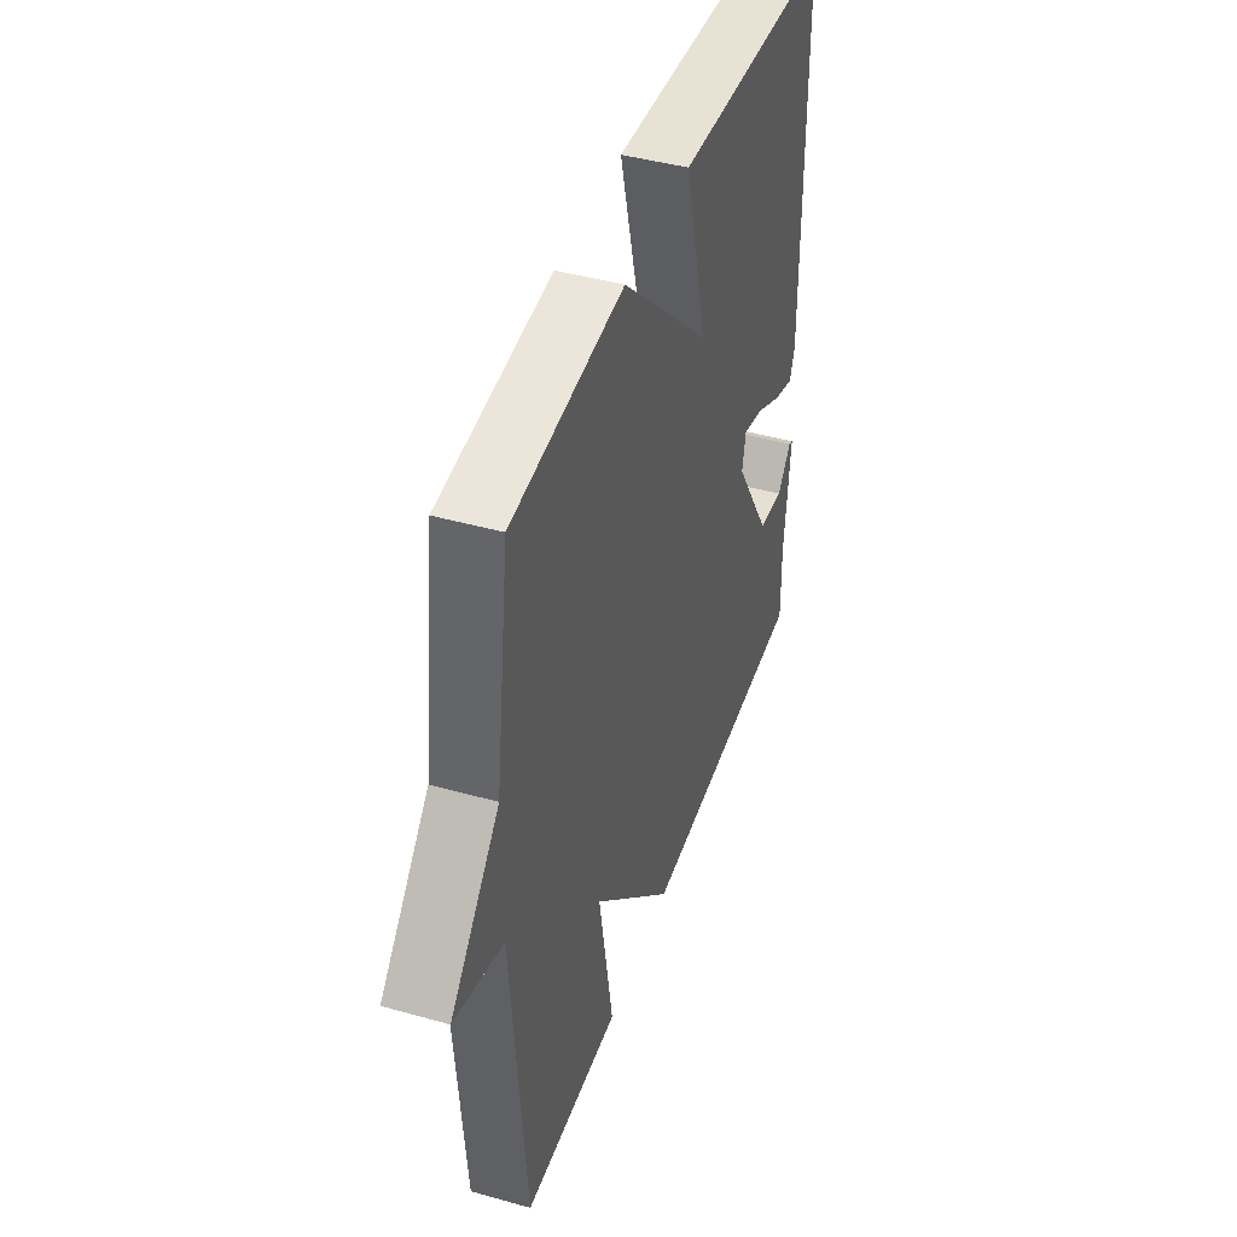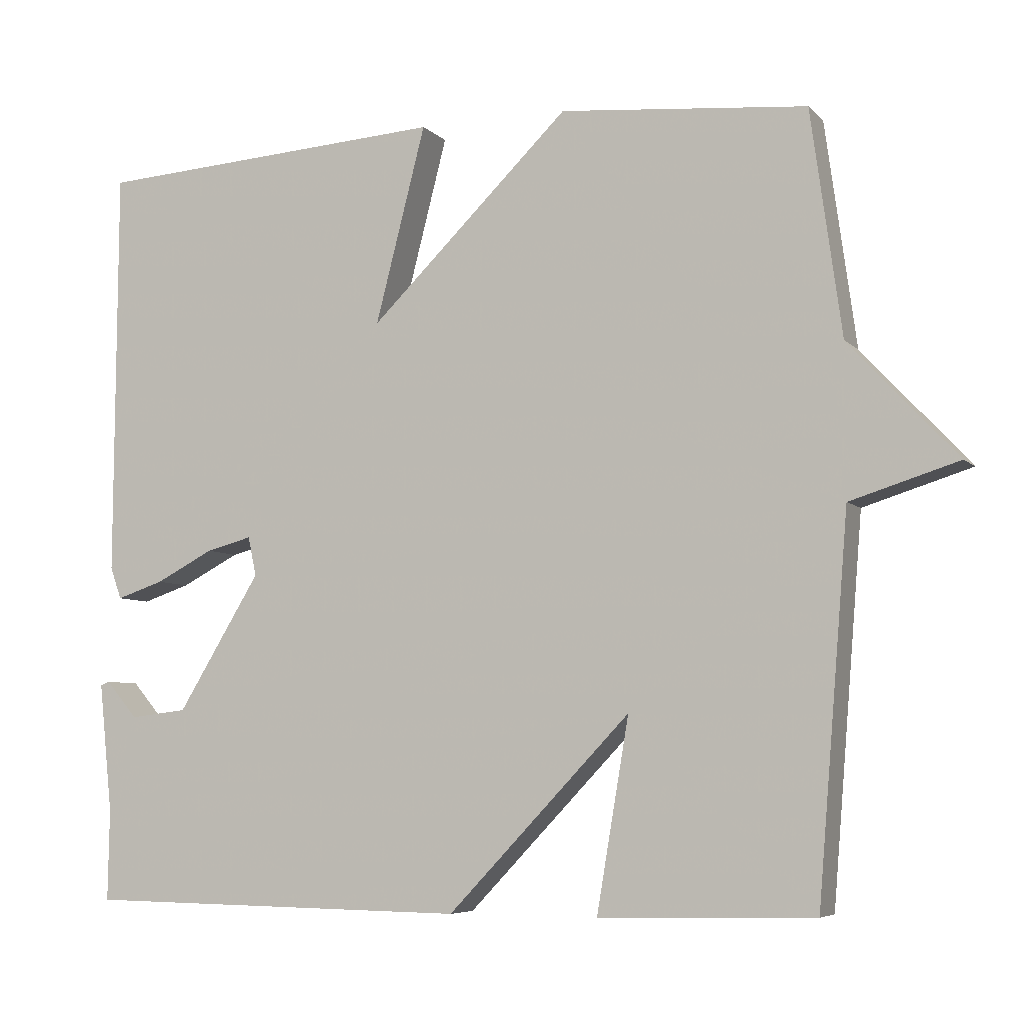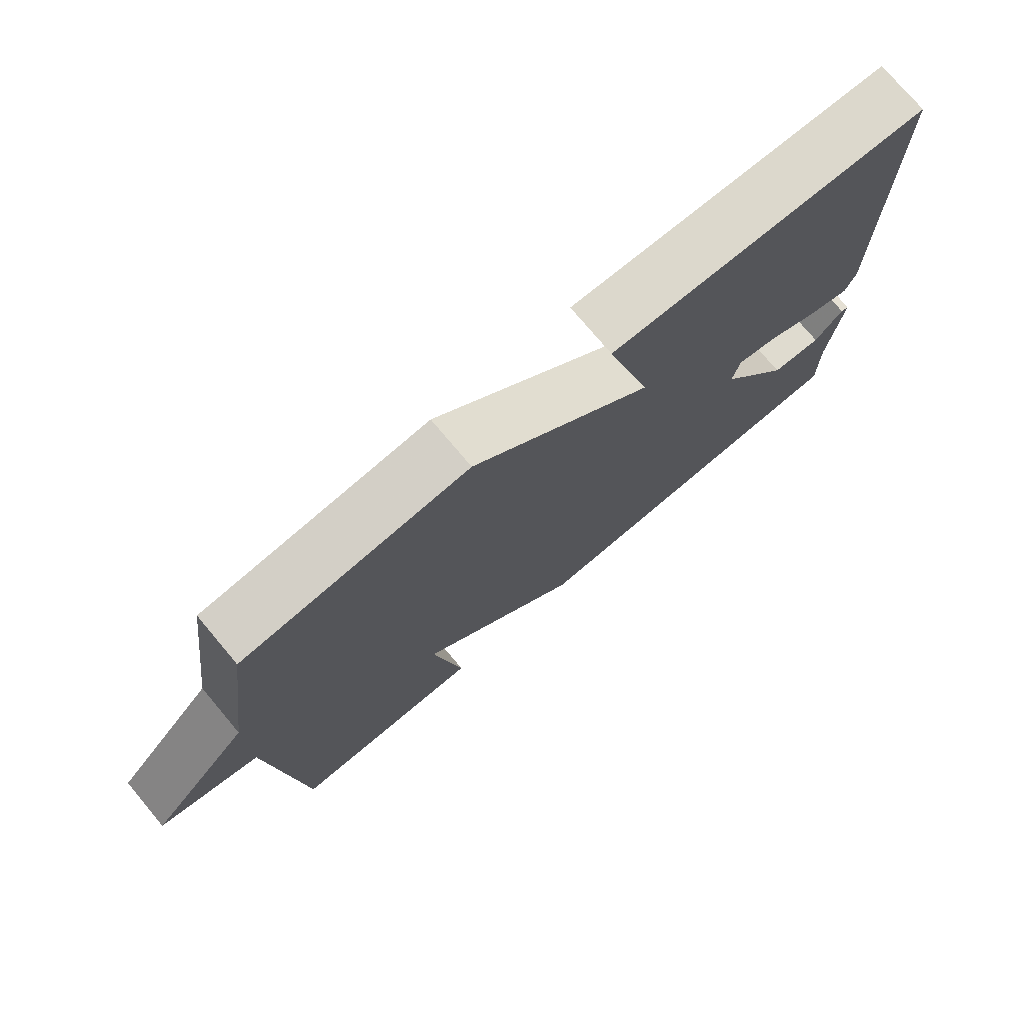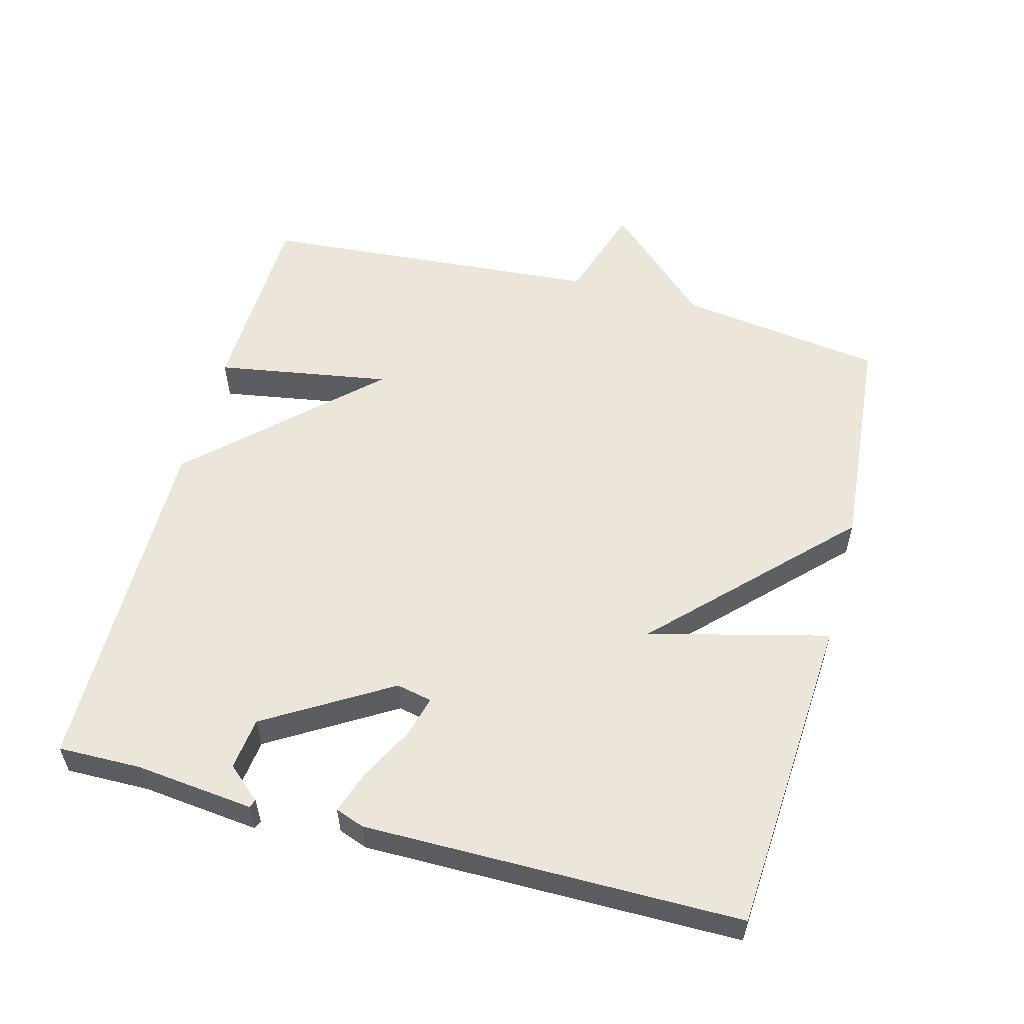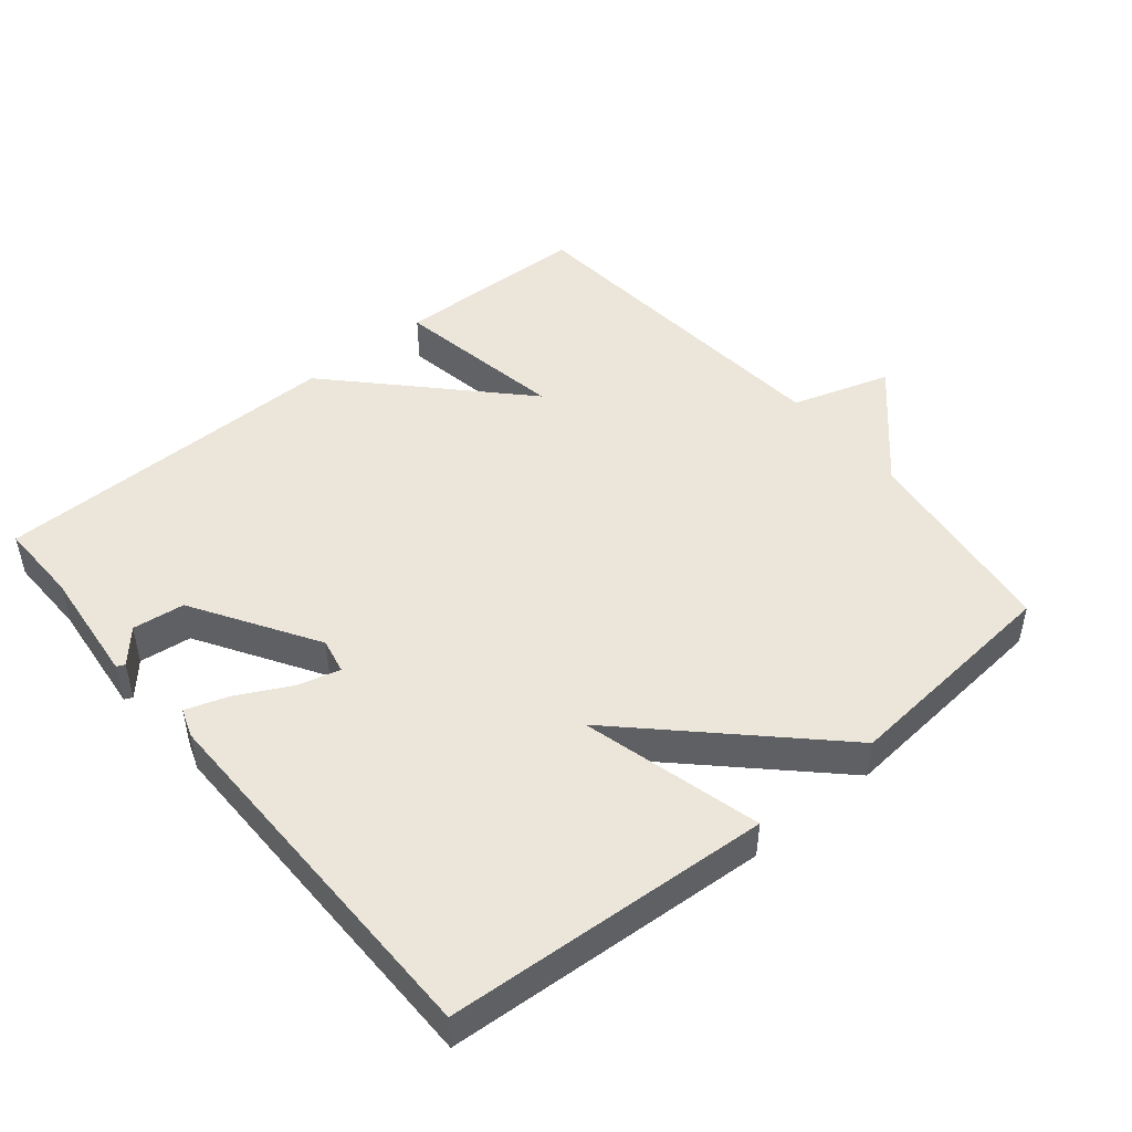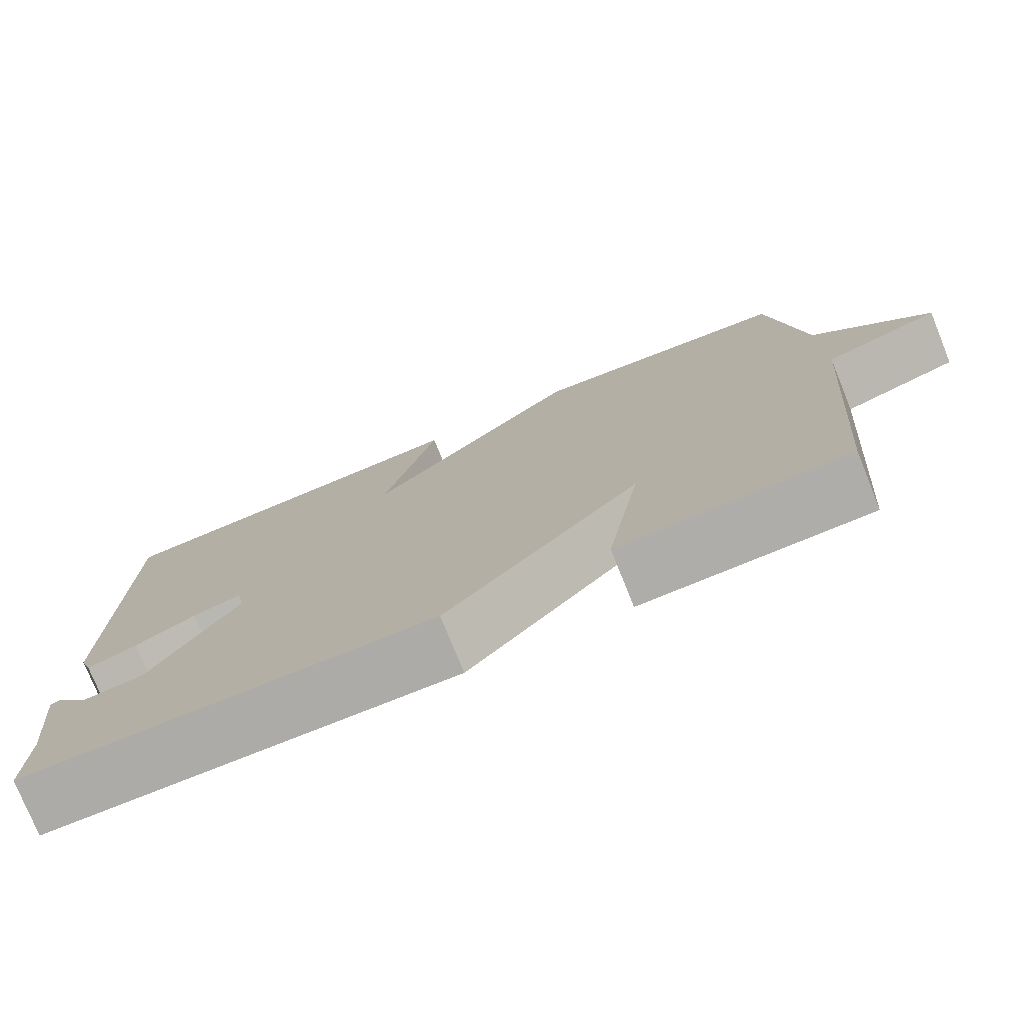
<metadata>
{"format":"obj","ext":"obj","renderer":"f3d","projection":"perspective","resolution":1024,"background":"white","views":[{"elev":43.6,"azim":108.3,"up":"+Z"},{"elev":-6.2,"azim":22.7,"up":"+Z"},{"elev":75.6,"azim":139.9,"up":"+Z"},{"elev":56.0,"azim":-74.9,"up":"+Y"},{"elev":47.5,"azim":-39.7,"up":"+Y"},{"elev":-76.7,"azim":22.0,"up":"+Z"}]}
</metadata>
<code>
v -0.5 0.07 -0.5
v -0.498 0.07 -0.379
v -0.516 0.07 -0.208
v -0.504 0.07 -0.203
v -0.462 0.07 -0.252
v -0.386 0.07 -0.243
v -0.276 0.07 -0.063
v -0.287 0.07 -0.011
v -0.348 0.07 -0.027
v -0.425 0.07 -0.067
v -0.488 0.07 -0.088
v -0.503 0.07 -0.046
v -0.5 0.07 0.5
v -0.029 0.07 0.53
v -0.096 0.07 0.269
v 0.171 0.07 0.53
v 0.5 0.07 0.5
v 0.541 0.07 0.201
v 0.685 0.07 0.046
v 0.541 0.07 0.001
v 0.5 0.07 -0.5
v 0.214 0.07 -0.507
v 0.257 0.07 -0.253
v 0.014 0.07 -0.507
v -0.5 0 -0.5
v -0.498 0 -0.379
v -0.516 0 -0.208
v -0.504 0 -0.203
v -0.462 0 -0.252
v -0.386 0 -0.243
v -0.276 0 -0.063
v -0.287 0 -0.011
v -0.348 0 -0.027
v -0.425 0 -0.067
v -0.488 0 -0.088
v -0.503 0 -0.046
v -0.5 0 0.5
v -0.029 0 0.53
v -0.096 0 0.269
v 0.171 0 0.53
v 0.5 0 0.5
v 0.541 0 0.201
v 0.685 0 0.046
v 0.541 0 0.001
v 0.5 0 -0.5
v 0.214 0 -0.507
v 0.257 0 -0.253
v 0.014 0 -0.507
f 23 24 1 2
f 20 21 22 23
f 20 23 2
f 18 19 20
f 17 18 20
f 16 17 20
f 15 16 20
f 13 14 15
f 12 13 15
f 11 12 15
f 10 11 15
f 9 10 15
f 8 9 15
f 7 8 15 20
f 6 7 20
f 2 3 4 5
f 2 5 6
f 2 6 20
f 26 25 48 47
f 47 46 45 44
f 26 47 44
f 44 43 42
f 44 42 41
f 44 41 40
f 44 40 39
f 39 38 37
f 39 37 36
f 39 36 35
f 39 35 34
f 39 34 33
f 39 33 32
f 44 39 32 31
f 44 31 30
f 29 28 27 26
f 30 29 26
f 44 30 26
f 1 25 26 2
f 2 26 27 3
f 3 27 28 4
f 4 28 29 5
f 5 29 30 6
f 6 30 31 7
f 7 31 32 8
f 8 32 33 9
f 9 33 34 10
f 10 34 35 11
f 11 35 36 12
f 12 36 37 13
f 13 37 38 14
f 14 38 39 15
f 15 39 40 16
f 16 40 41 17
f 17 41 42 18
f 18 42 43 19
f 19 43 44 20
f 20 44 45 21
f 21 45 46 22
f 22 46 47 23
f 23 47 48 24
f 24 48 25 1

</code>
